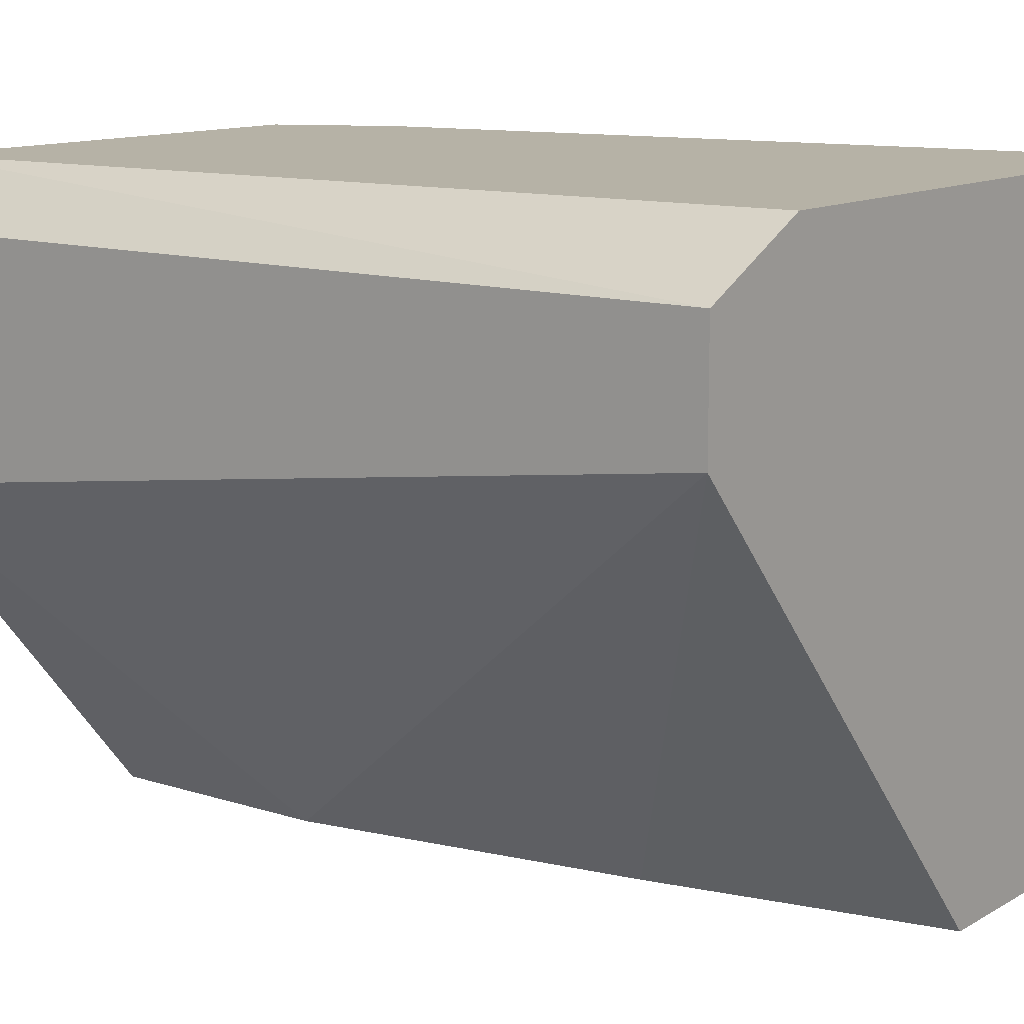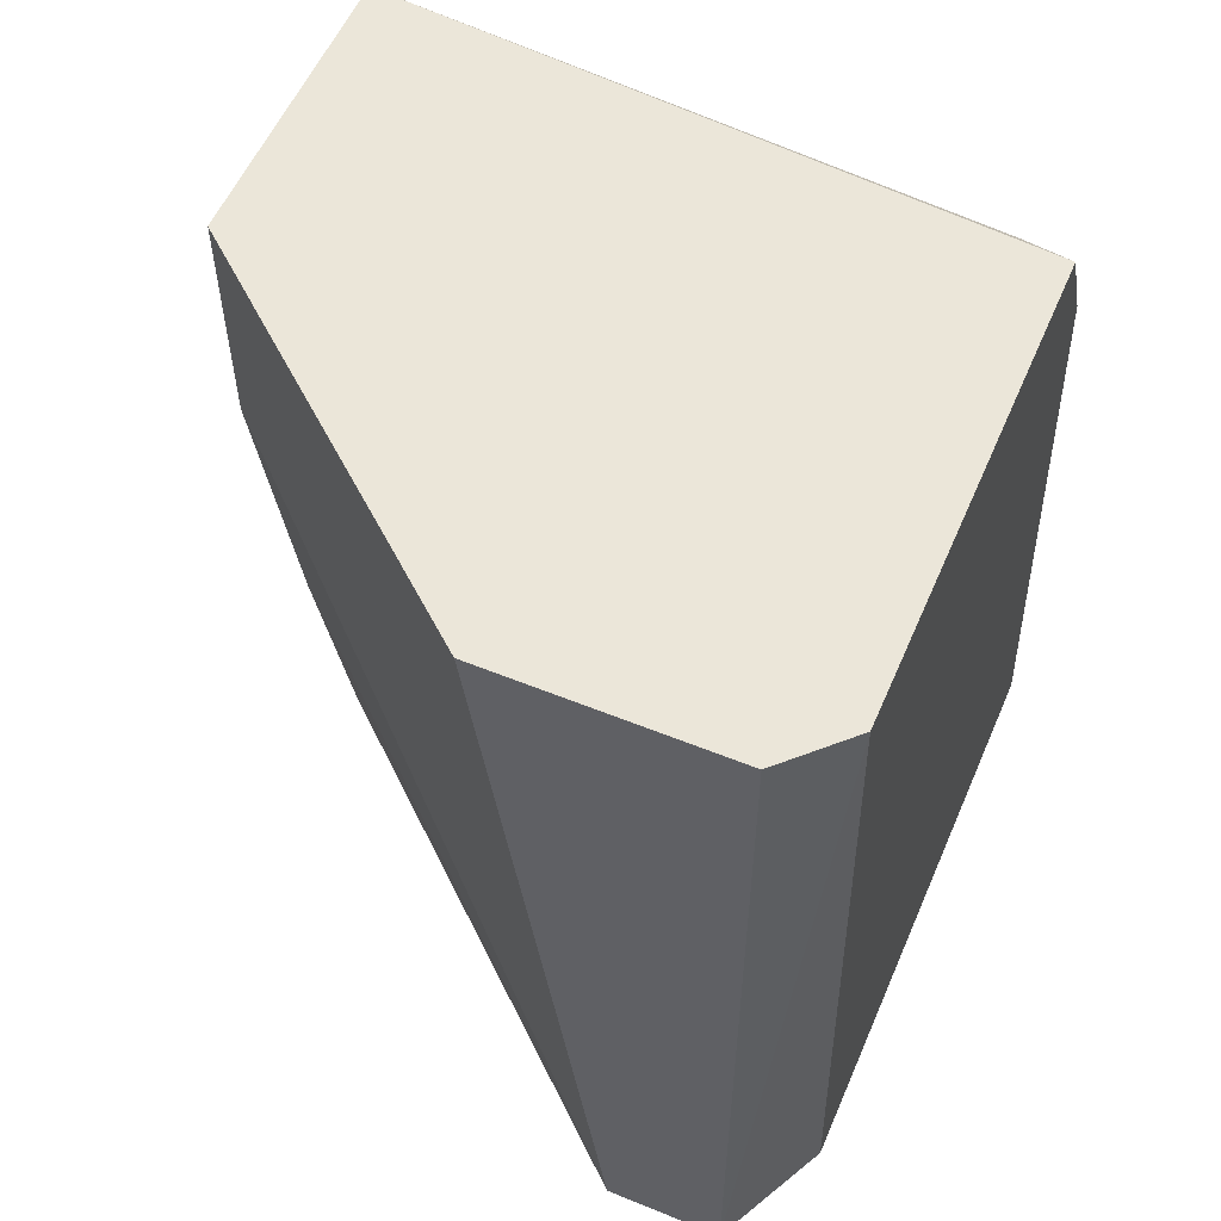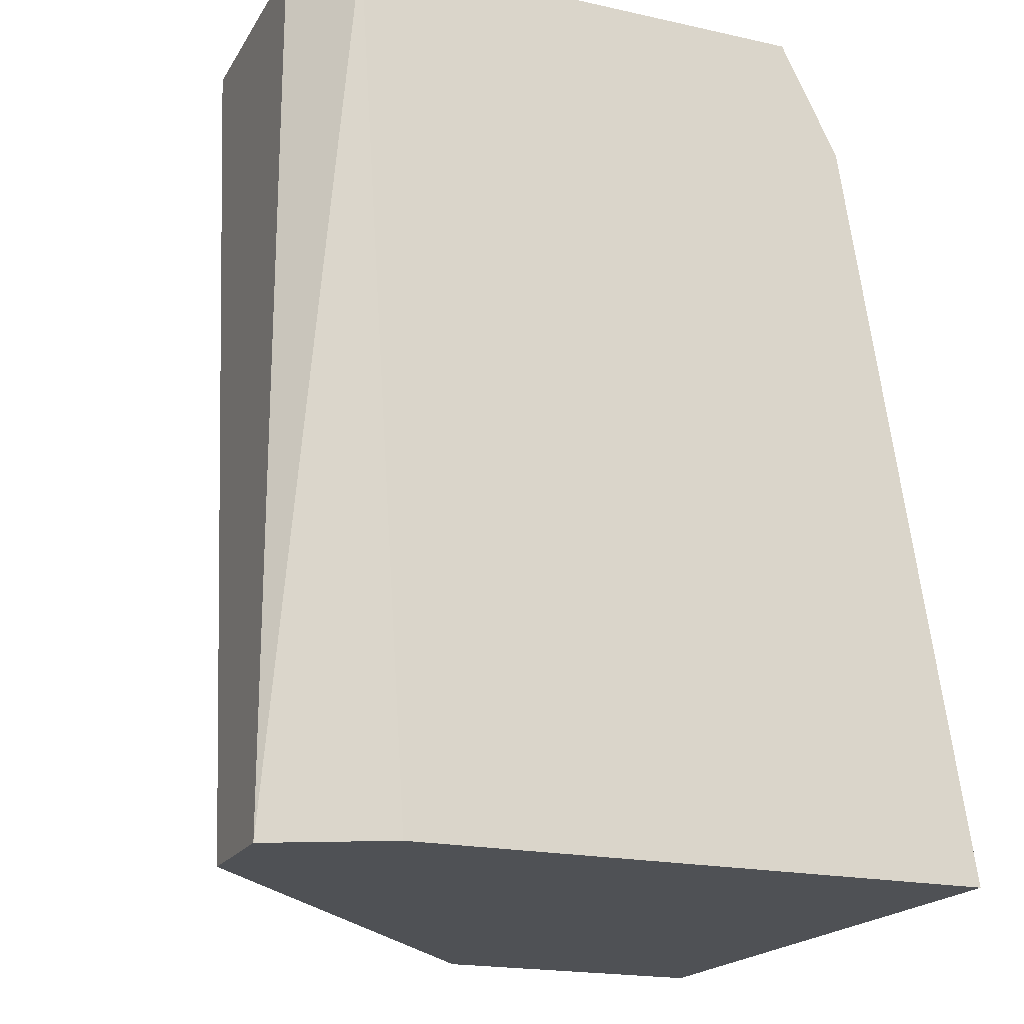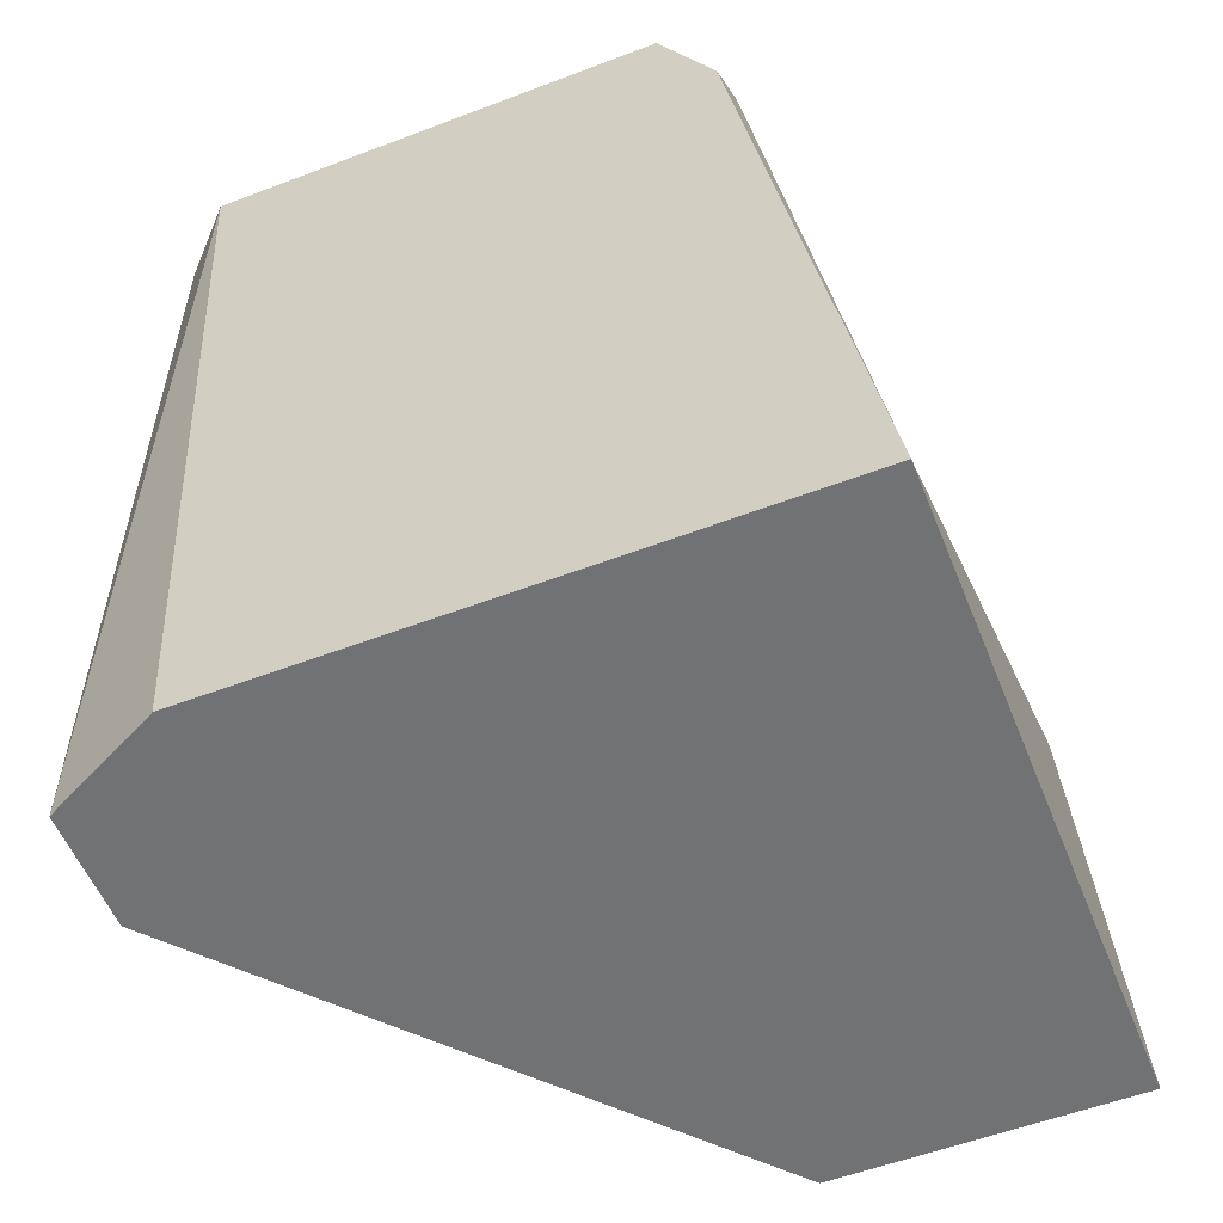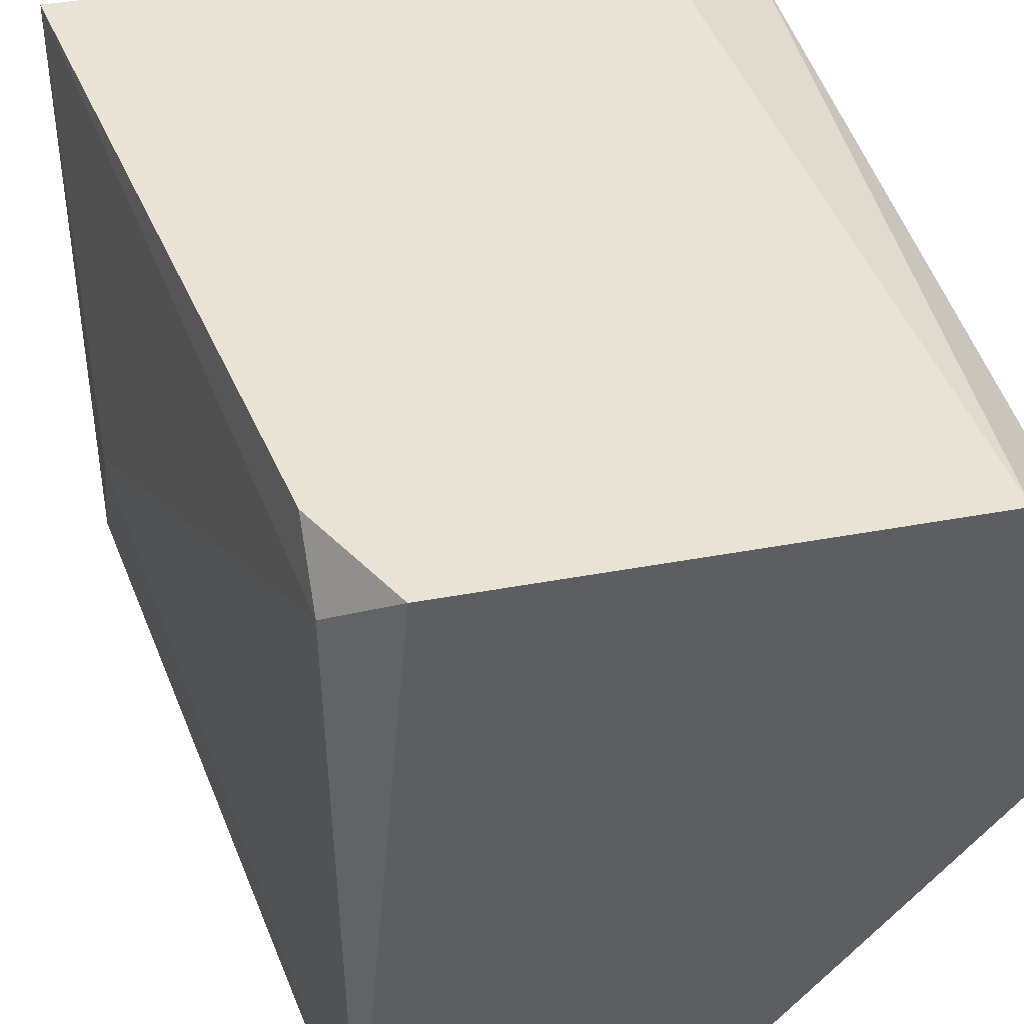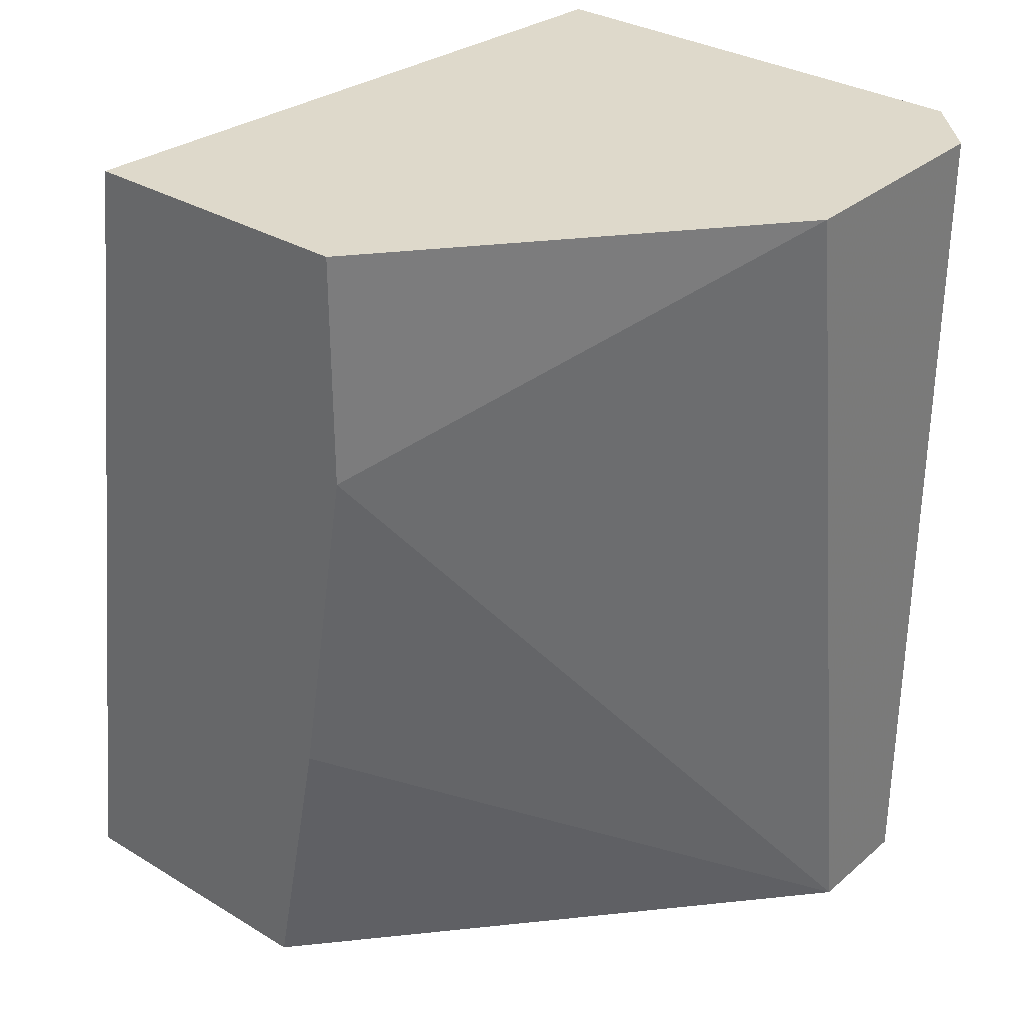
<metadata>
{"format":"obj","ext":"obj","renderer":"f3d","projection":"perspective","resolution":1024,"background":"white","views":[{"elev":12.2,"azim":-52.9,"up":"+Z"},{"elev":56.2,"azim":-66.9,"up":"+Y"},{"elev":-19.6,"azim":-22.4,"up":"+Y"},{"elev":-55.5,"azim":21.8,"up":"+Y"},{"elev":41.1,"azim":167.2,"up":"+Z"},{"elev":31.7,"azim":-139.7,"up":"+Y"}]}
</metadata>
<code>
v 0.0636 0.01424 0.04167
v 0.06511 0.01424 0.0251
v 0.06511 0.01123 0.04167
v 0.06511 0.01273 0.04016
v 0.06813 -0.003837 0.03112
v 0.06813 -0.00836 0.0251
v 0.06813 -0.00836 0.04167
v 0.05758 0.01424 0.0251
v 0.05758 0.008212 0.0251
v 0.05005 0.01424 0.03413
v 0.05005 0.01424 0.04016
v 0.05005 -0.00836 0.03715
v 0.05005 -0.00836 0.04016
v 0.05155 0.01424 0.04167
v 0.06059 -0.00836 0.0251
v 0.05909 -0.000824 0.0251
v 0.05306 -0.00836 0.04167
f 5 2 4
f 7 12 6
f 16 2 6
f 7 3 14
f 2 10 14
f 12 7 17
f 7 14 17
f 2 16 8
f 10 2 8
f 12 16 15
f 16 6 15
f 6 12 15
f 14 3 1
f 2 14 1
f 7 6 5
f 6 2 5
f 10 12 13
f 12 17 13
f 17 14 13
f 16 12 9
f 12 10 9
f 8 16 9
f 10 8 9
f 14 10 11
f 10 13 11
f 13 14 11
f 3 7 4
f 1 3 4
f 2 1 4
f 7 5 4

</code>
